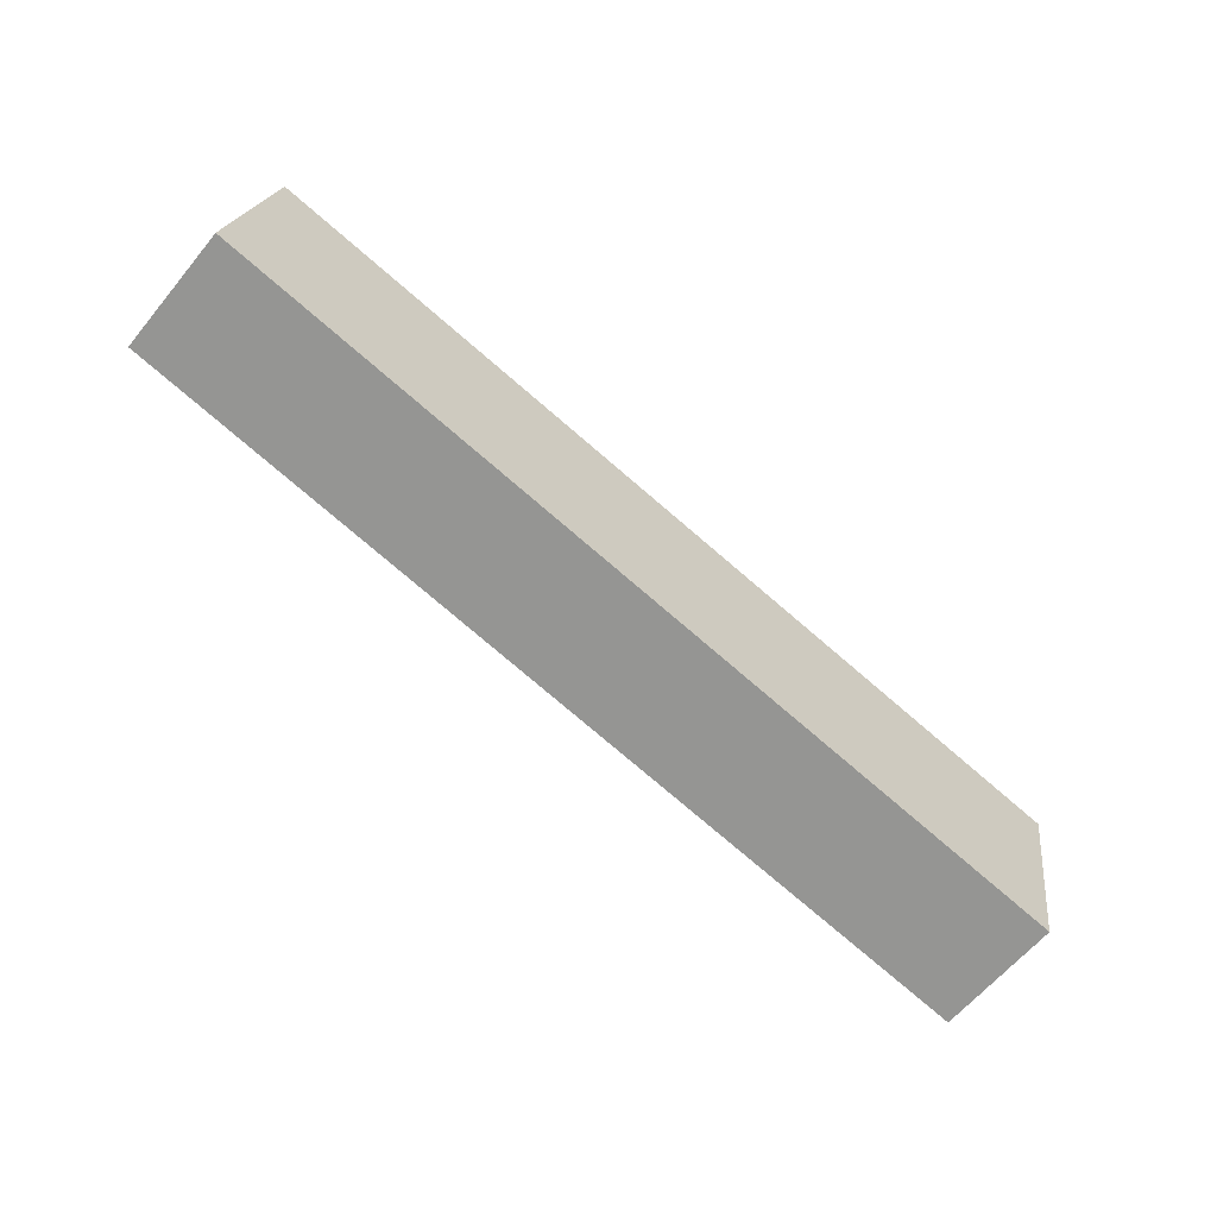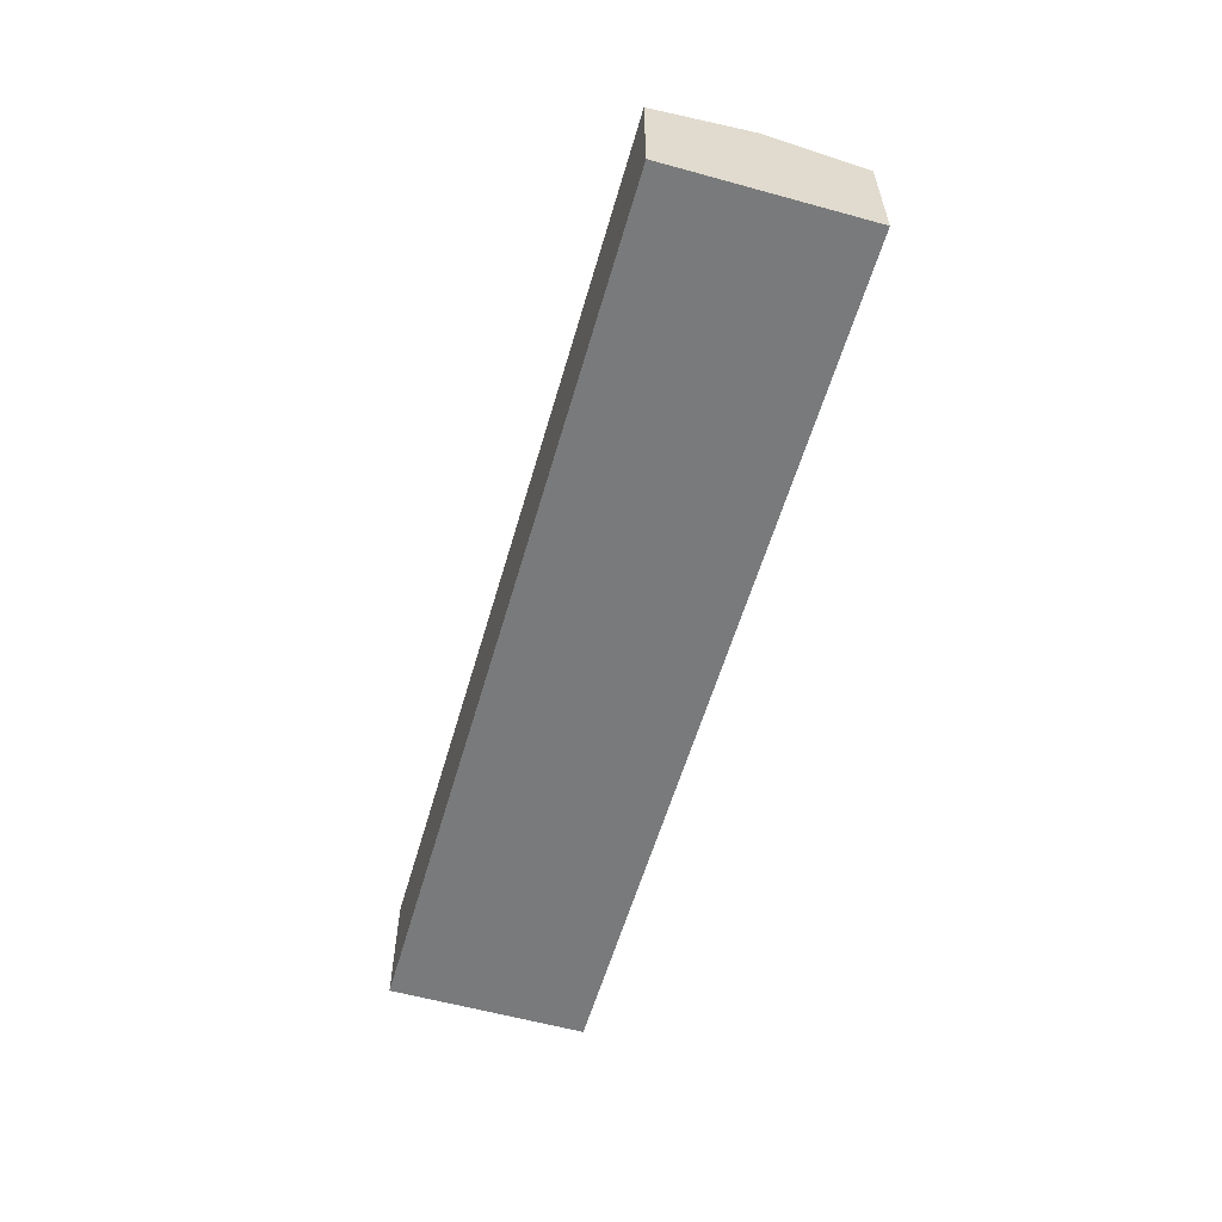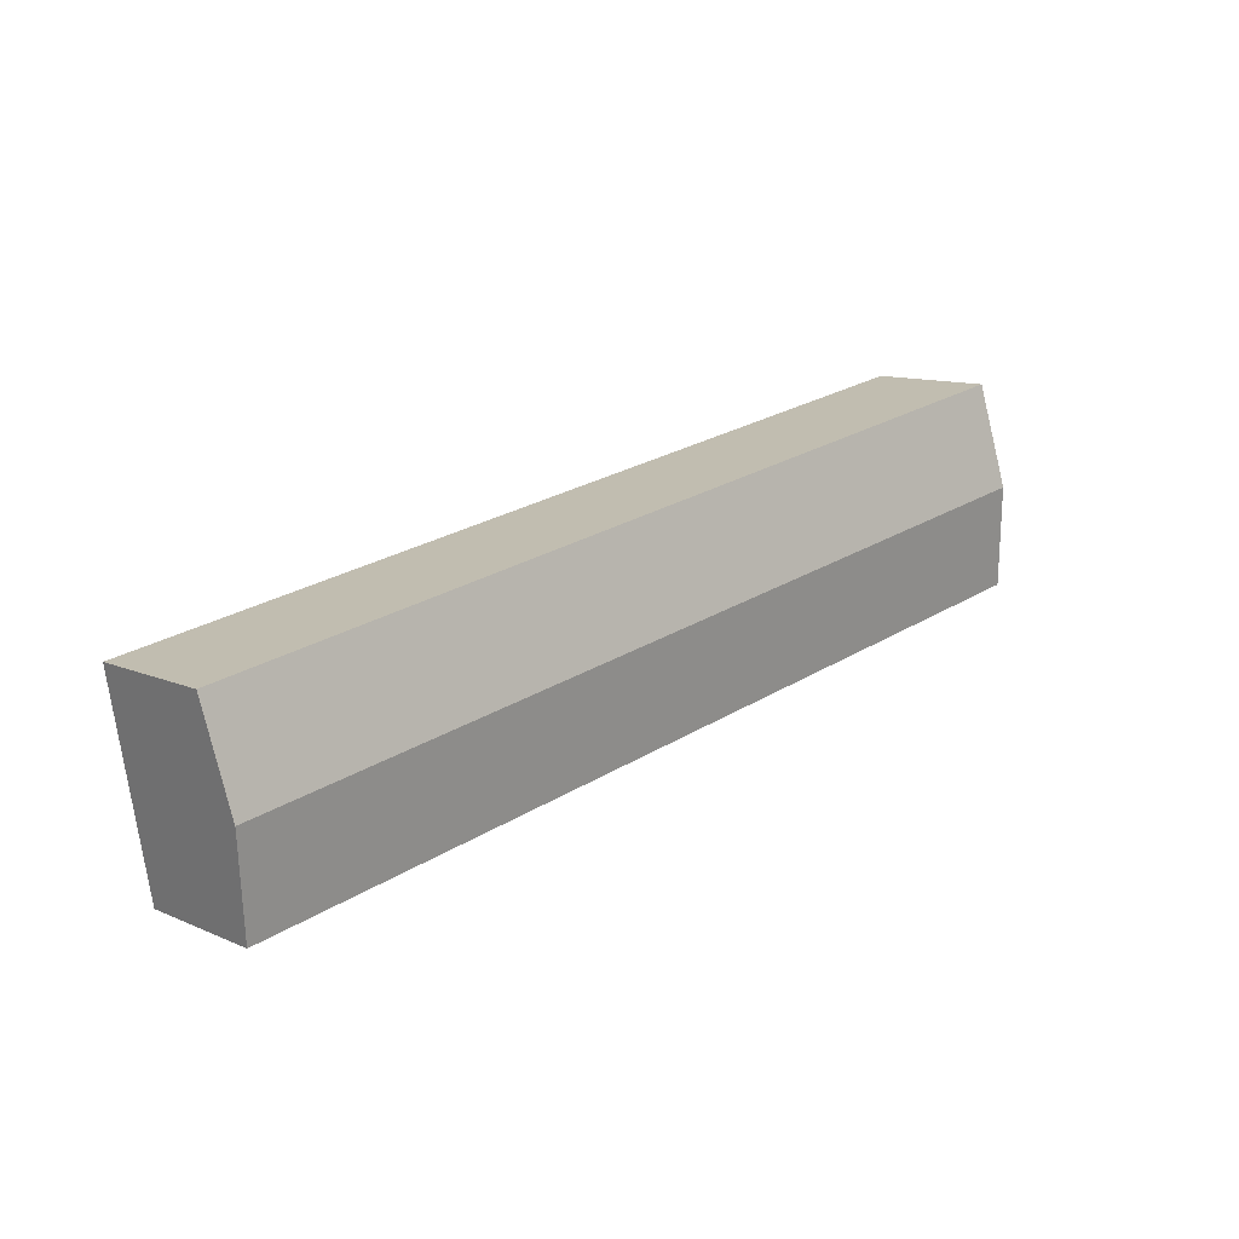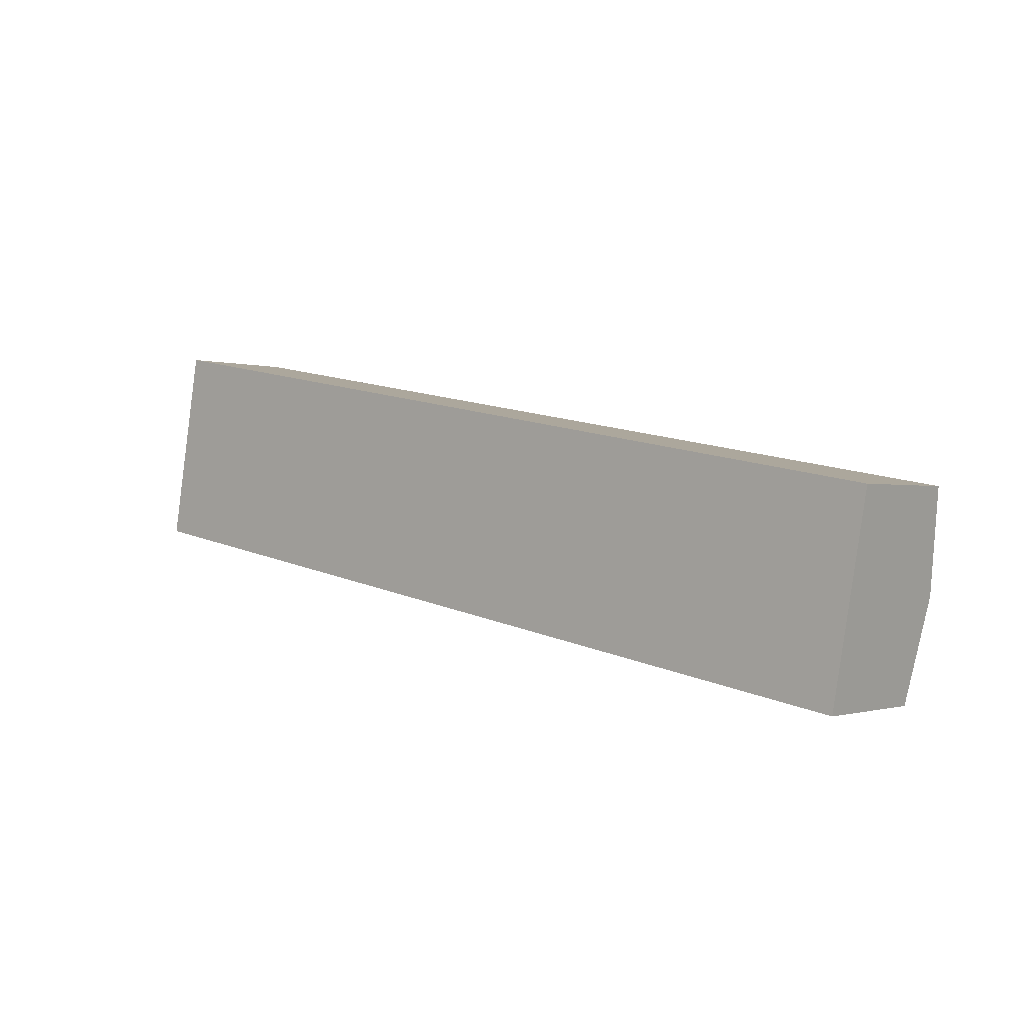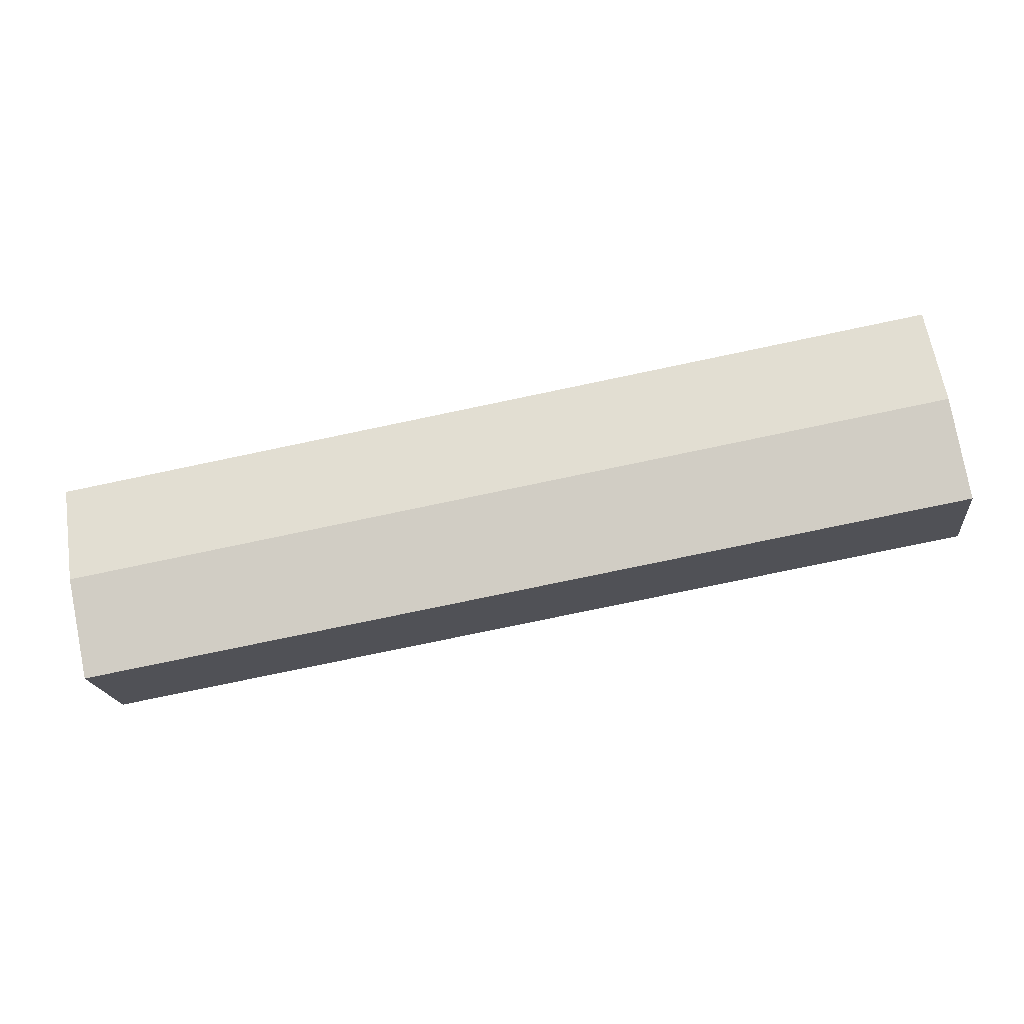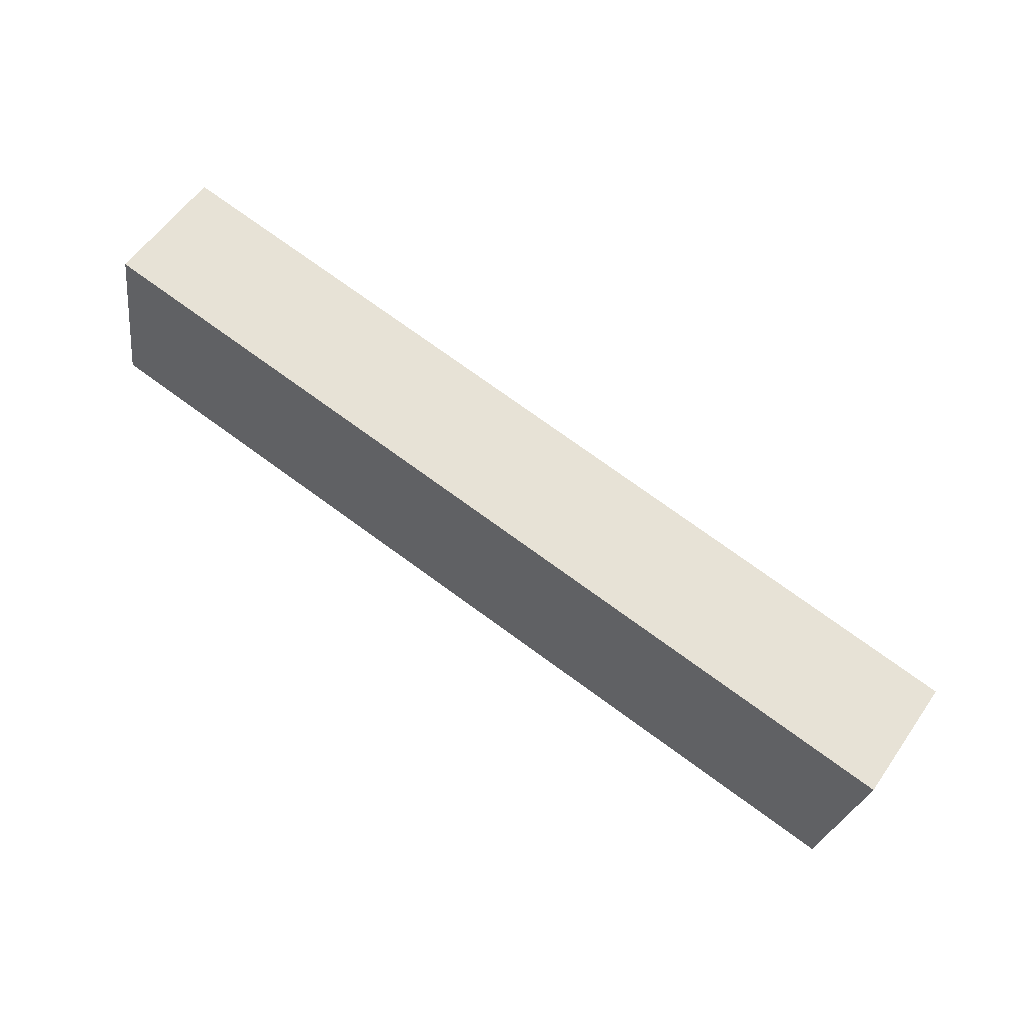
<metadata>
{"format":"obj","ext":"obj","renderer":"f3d","projection":"perspective","resolution":1024,"background":"white","views":[{"elev":-62.3,"azim":-39.4,"up":"+Z"},{"elev":-58.0,"azim":84.0,"up":"+Y"},{"elev":11.2,"azim":136.4,"up":"+Z"},{"elev":-0.5,"azim":41.1,"up":"+Z"},{"elev":-18.1,"azim":-173.7,"up":"+Z"},{"elev":58.3,"azim":34.6,"up":"+Z"}]}
</metadata>
<code>
v  156.5 21.14 6.967
v  5.639 21.51 31.57
v  6.023 21.16 33.72
v  3.016 23.91 16.88
v  153.6 23.91 -9.981
v  150.6 21.15 -26.87
v  151.6 22.1 -21.07
v  150.6 21.15 -26.88
v  0 21.15 1.295e-15
v  0.926 22 5.186
v  150.6 1.646e-15 -26.88
v  0 0 0
v  150.6 1.646e-15 -26.87
v  0.926 -3.176e-16 5.186
v  3.016 -1.034e-15 16.88
v  6.023 -2.065e-15 33.72
v  5.639 -1.933e-15 31.57
v  156.5 -4.266e-16 6.967
v  153.6 6.112e-16 -9.981
v  151.6 1.29e-15 -21.07
g defaultobject
f 1 2 3
f 2 1 4
f 4 1 5
f 6 7 8
f 7 6 9
f 7 9 5
f 5 9 4
f 4 9 10
f 11 6 8
f 6 11 9
f 9 11 12
f 12 11 13
f 12 10 9
f 10 12 4
f 4 12 2
f 2 12 14
f 2 14 15
f 2 15 3
f 3 15 16
f 16 15 17
f 16 1 3
f 1 16 18
f 18 5 1
f 5 18 7
f 7 18 19
f 7 19 8
f 8 19 20
f 8 20 11
f 12 13 14
f 16 19 18
f 19 16 17
f 19 17 15
f 19 15 20
f 20 15 14
f 20 14 11
f 11 14 13

</code>
